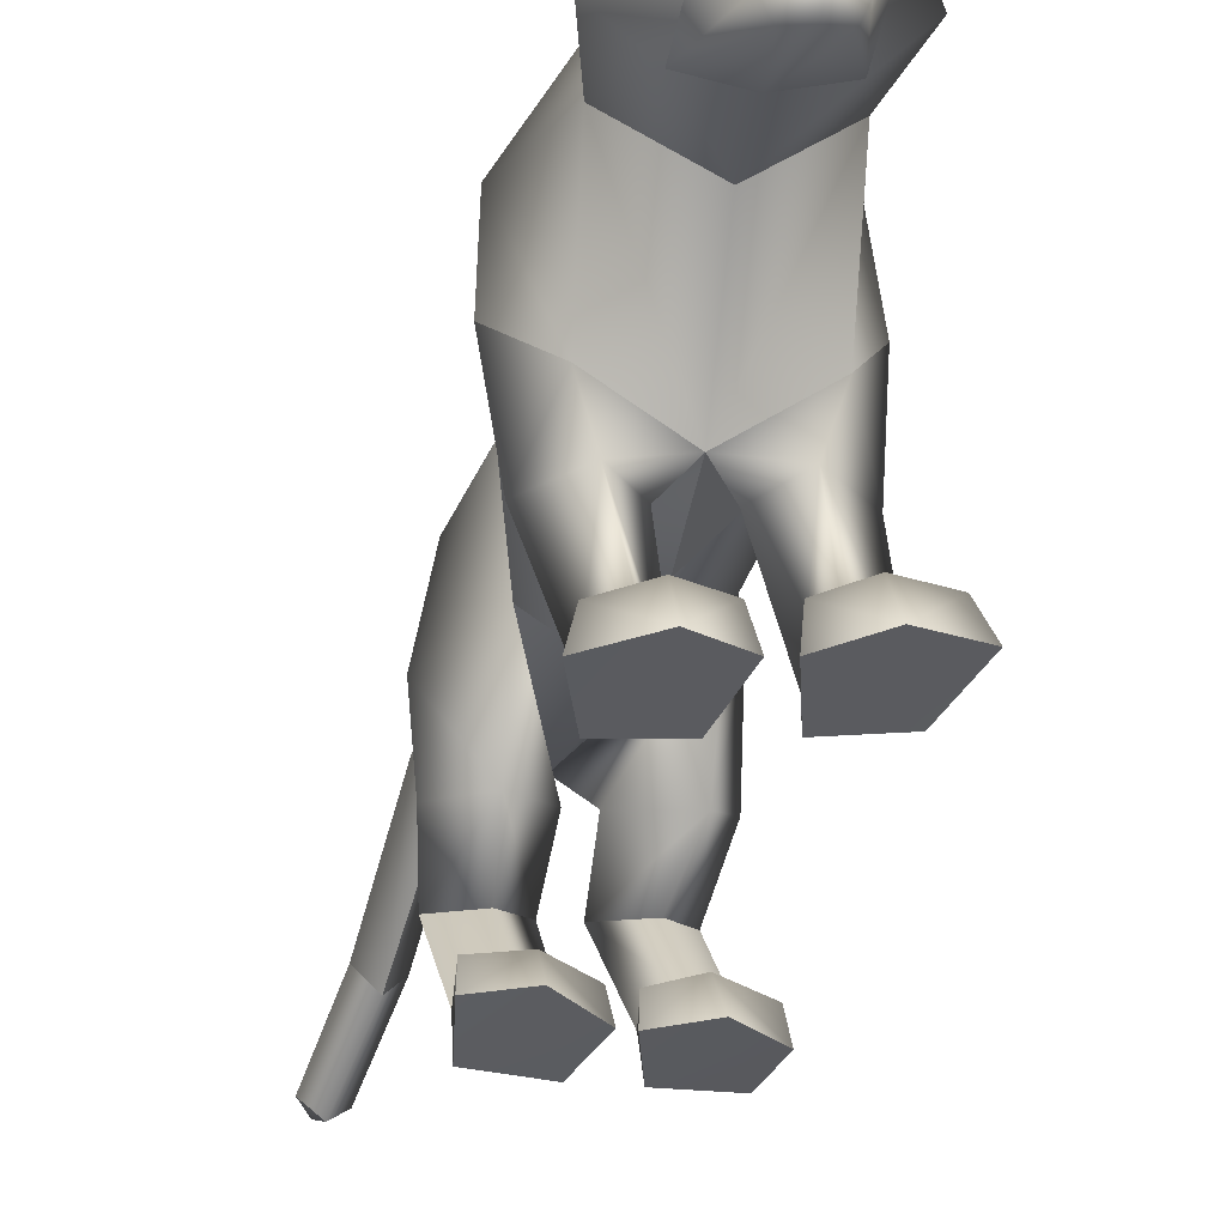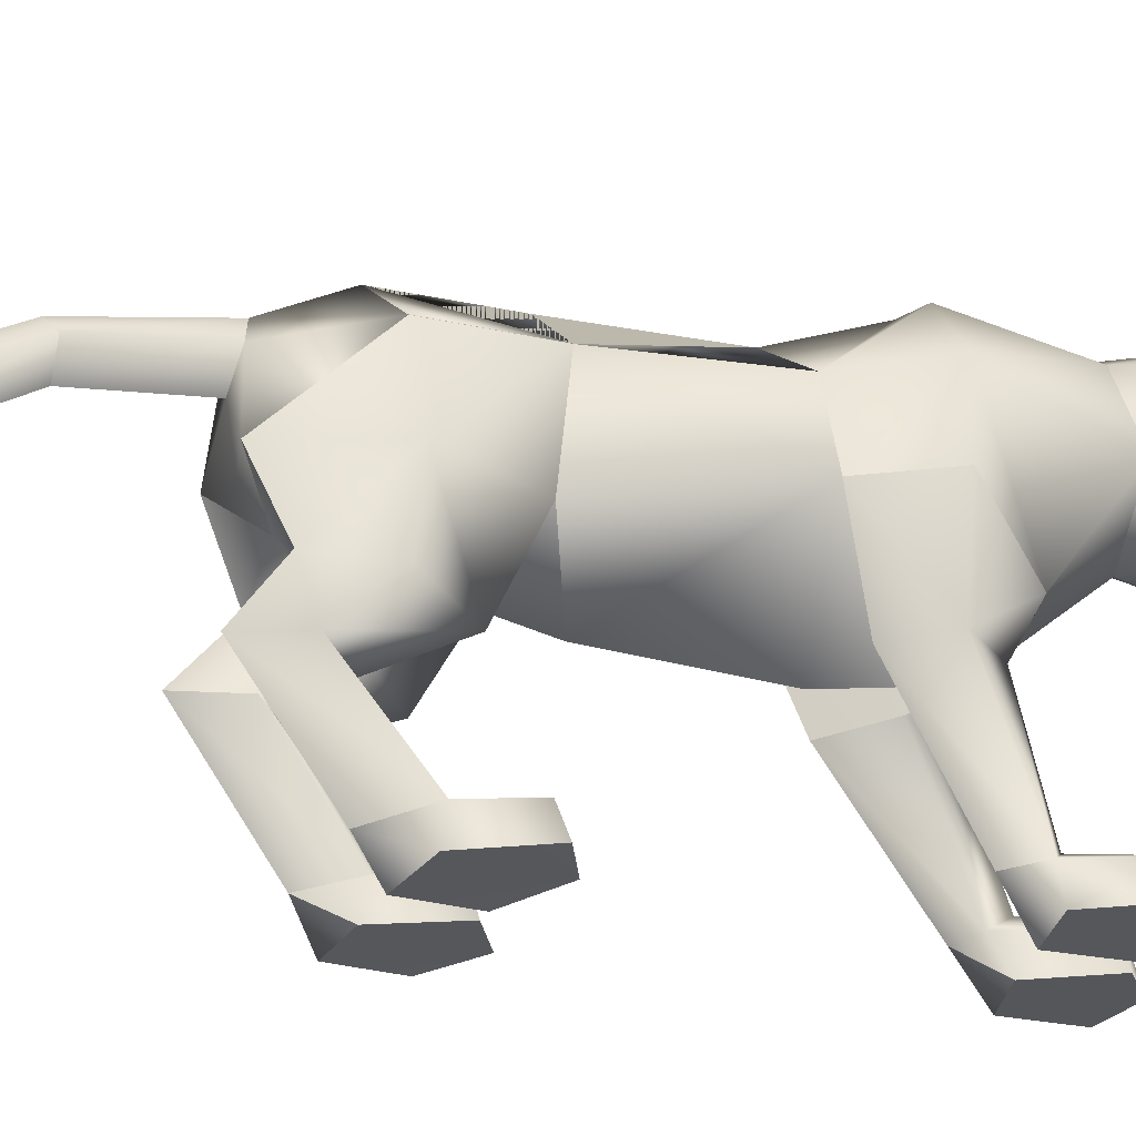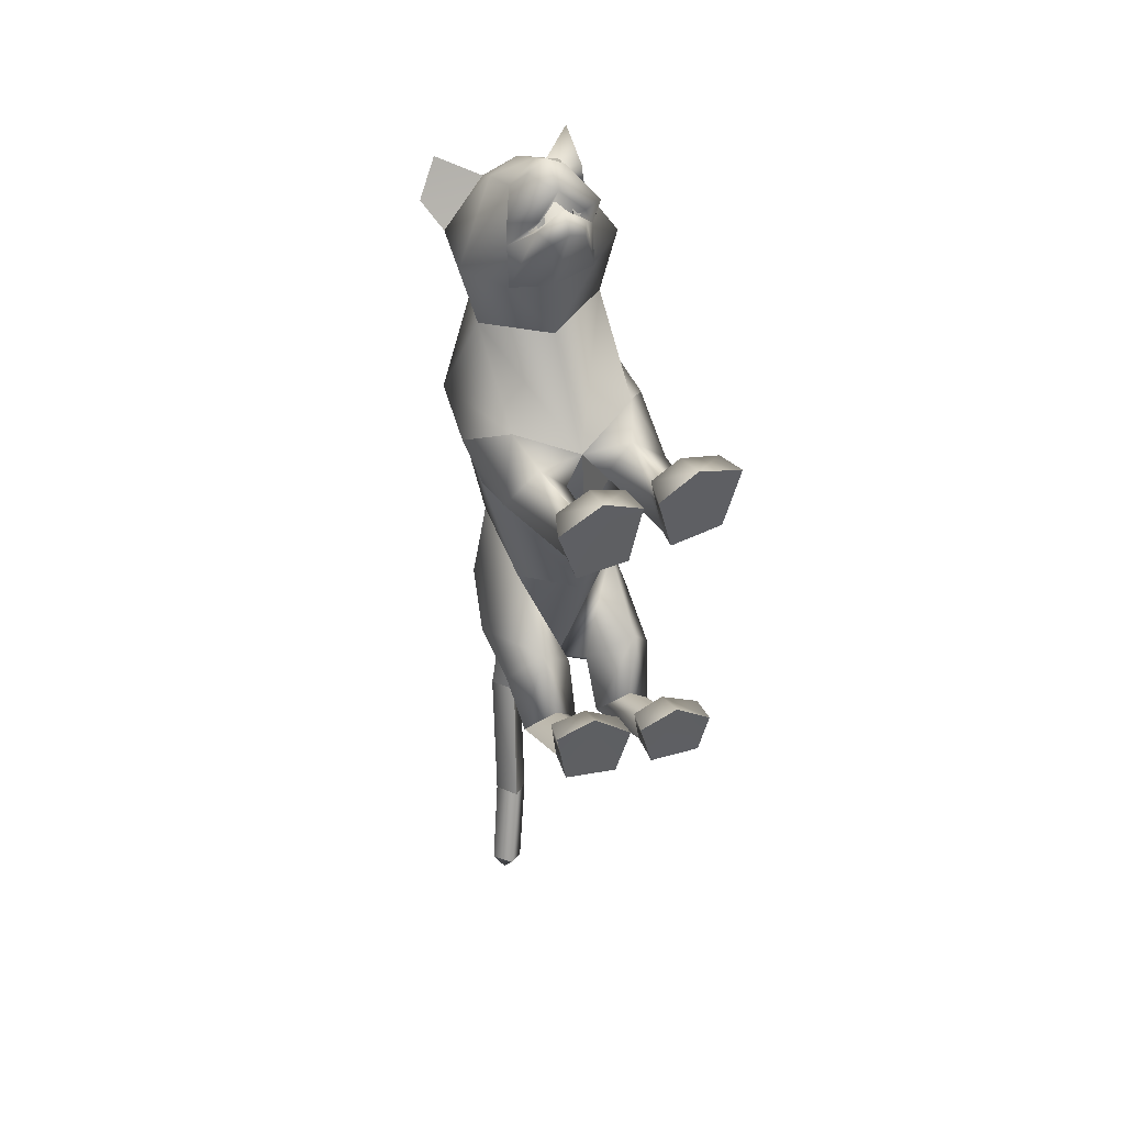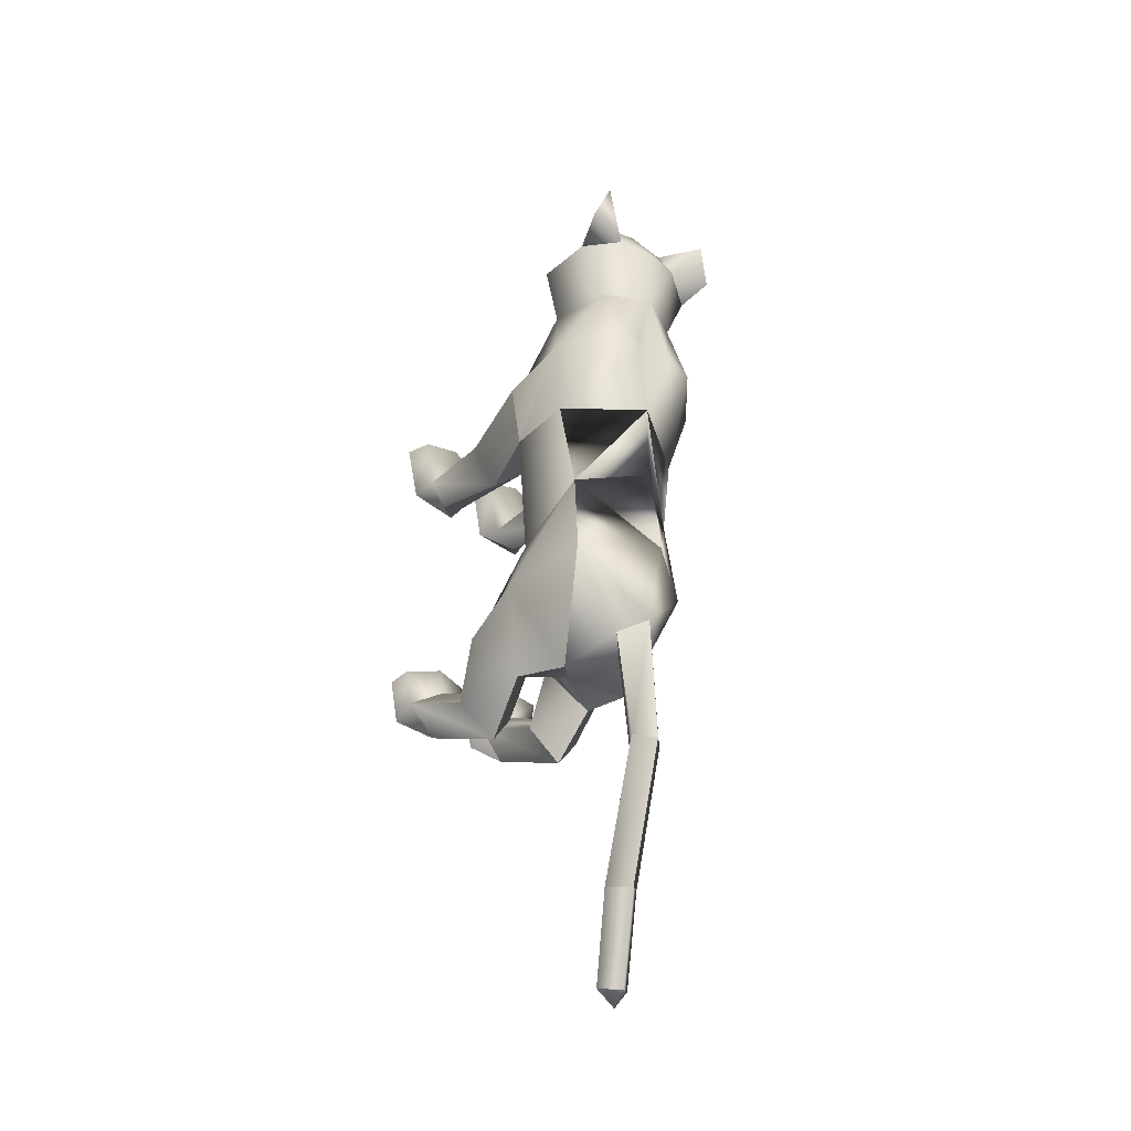
<metadata>
{"format":"obj","ext":"obj","renderer":"f3d","projection":"perspective","resolution":1024,"background":"white","views":[{"elev":-28.9,"azim":-8.7,"up":"+Y"},{"elev":-31.6,"azim":-103.4,"up":"+Y"},{"elev":52.9,"azim":-18.2,"up":"+Z"},{"elev":-49.2,"azim":147.6,"up":"+Z"}]}
</metadata>
<code>
o nodes[115]___standing_idle_wtf_meshes[0]
v -0.02654 0.205 0.5811
v -0.02085 0.1947 0.5961
v -0.02458 0.1612 0.5556
v 0.05168 0.2911 0.5847
v 0.1392 0.2667 0.445
v 0.05845 0.3525 0.5593
v -0.000832 0.3029 0.6198
v 0.03782 0.2528 0.6367
v 0.00624 0.1962 0.6343
v 0.08775 0.2144 0.577
v 0.04827 0.1788 0.5953
v -0.03718 0.1733 0.5972
v -0.08287 0.2042 0.5811
v 0.004132 0.25 0.6599
v -0.032 0.2481 0.6385
v -0.05368 0.2862 0.5864
v -0.07069 0.3442 0.563
v -0.1601 0.2471 0.4546
v -0.008018 0.3861 0.5574
v -0.02085 0.1947 0.5961
v -0.04038 0.1943 0.5837
v -0.02458 0.1612 0.5556
v -0.04038 0.1943 0.5837
v -0.02654 0.205 0.5811
v -0.02458 0.1612 0.5556
v 0.0313 0.2084 0.5798
v 0.03188 0.1656 0.5543
v 0.02914 0.1979 0.5949
v 0.02914 0.1979 0.5949
v 0.03188 0.1656 0.5543
v 0.04715 0.1994 0.5816
v 0.04715 0.1994 0.5816
v 0.03188 0.1656 0.5543
v 0.0313 0.2084 0.5798
v -0.02066 0.4405 0.4198
v 0.1599 0.1708 0.1127
v 0.1599 0.1708 0.1127
v -0.1953 0.1532 0.1191
v -0.1953 0.1532 0.1191
v 0.00367 0.2081 0.6008
v 0.005002 0.1829 0.5953
v 0.04856 0.2009 0.5504
v 0.04181 0.2526 0.5419
v 0.03926 0.2284 0.5622
v -0.04685 0.1942 0.5533
v -0.0397 0.2237 0.5641
v -0.0481 0.2471 0.544
v -0.0397 0.2237 0.5641
v -0.0481 0.2471 0.544
v -0.04685 0.1942 0.5533
v 0.04856 0.2009 0.5504
v -0.04685 0.1942 0.5533
v 0.005002 0.1829 0.5953
v 0.006877 0.1705 0.6142
v 0.04972 0.1771 0.5743
v 0.03674 0.1435 0.5712
v 0.00738 0.1388 0.5842
v -0.02374 0.1382 0.5725
v -0.04056 0.1708 0.5769
v 0.00367 0.2081 0.6008
v 0.03926 0.2284 0.5622
v 0.04856 0.2009 0.5504
v 0.04181 0.2526 0.5419
v 0.005002 0.1829 0.5953
v -0.1411 0.4555 0.5349
v -0.1816 0.415 0.477
v -0.1411 0.4555 0.5349
v -0.1816 0.415 0.477
v 0.1318 0.4461 0.4491
v 0.1121 0.4776 0.521
v 0.1318 0.4461 0.4491
v 0.1121 0.4776 0.521
v -0.05254 0.1279 -0.5771
v 0.05439 -0.2687 0.2197
v 0.104 -0.2487 0.375
v 0.03148 -0.259 0.3317
v 0.03148 -0.259 0.3317
v 0.03712 -0.2054 0.3257
v 0.05439 -0.2687 0.2197
v 0.1498 -0.2615 0.2305
v 0.1847 -0.2461 0.3465
v 0.1633 -0.1942 0.334
v 0.09628 -0.1867 0.3426
v 0.1847 -0.2461 0.3465
v 0.1498 -0.2615 0.2305
v 0.05439 -0.2687 0.2197
v 0.104 -0.2487 0.375
v -0.02324 -0.2735 0.2155
v 0.004249 -0.2609 0.3309
v -0.06642 -0.2611 0.3683
v -0.1181 -0.2784 0.211
v -0.1482 -0.2704 0.3256
v -0.06642 -0.2611 0.3683
v -0.06933 -0.1993 0.3361
v -0.1348 -0.2168 0.3177
v 0.004249 -0.2609 0.3309
v -0.009272 -0.2088 0.3242
v -0.1181 -0.2784 0.211
v -0.02324 -0.2735 0.2155
v -0.02324 -0.2735 0.2155
v -0.1482 -0.2704 0.3256
v 0.1366 0.145 -0.4543
v -0.191 0.1035 -0.4191
v -0.1976 -0.07149 -1.102
v -0.2093 -0.05096 -1.148
v -0.1691 -0.04451 -1.125
v -0.23 -0.04078 -1.11
v -0.2021 -0.01135 -1.136
v -0.23 -0.04078 -1.11
v -0.2021 -0.01135 -1.136
v -0.1691 -0.04451 -1.125
v -0.1976 -0.07149 -1.102
v 0.1361 -0.2853 -0.4503
v 0.03485 -0.2935 -0.4308
v 0.01164 -0.2873 -0.3199
v 0.08672 -0.2818 -0.2901
v 0.07838 -0.2223 -0.3283
v 0.1571 -0.2808 -0.3551
v 0.01496 -0.2409 -0.3316
v 0.1488 -0.234 -0.3597
v 0.03485 -0.2935 -0.4308
v 0.08672 -0.2818 -0.2901
v 0.1361 -0.2853 -0.4503
v 0.1571 -0.2808 -0.3551
v 0.03485 -0.2935 -0.4308
v 0.01164 -0.2873 -0.3199
v -0.1439 -0.302 -0.3897
v -0.0414 -0.2987 -0.4186
v -0.153 -0.2397 -0.2879
v -0.08106 -0.2257 -0.296
v -0.1563 -0.2856 -0.2717
v -0.08045 -0.2819 -0.2465
v -0.008962 -0.288 -0.3159
v -0.01731 -0.2419 -0.3258
v -0.0414 -0.2987 -0.4186
v -0.008962 -0.288 -0.3159
v -0.08045 -0.2819 -0.2465
v -0.0414 -0.2987 -0.4186
v -0.1439 -0.302 -0.3897
v -0.1563 -0.2856 -0.2717
v -0.03008 0.3827 0.1076
v -0.02606 0.4113 0.2929
v 0.1014 0.2499 0.3238
v 0.05975 0.3688 0.2979
v -0.1337 0.2343 0.329
v -0.1073 0.3584 0.3021
v -0.01176 0.1659 0.3297
v -0.02606 0.4113 0.2929
v 0.05975 0.3688 0.2979
v 0.1014 0.2499 0.3238
v -0.1337 0.2343 0.329
v -0.1073 0.3584 0.3021
v -0.01176 0.1659 0.3297
v -0.01052 -0.009886 -0.001977
v -0.03221 0.3742 -0.04838
v 0.1094 0.2753 -0.03163
v -0.01052 -0.009886 -0.001977
v -0.1613 0.2627 -0.02387
v 0.008463 0.4102 0.1254
v 0.1056 0.07596 0.2075
v 0.1056 0.07596 0.2075
v -0.1261 0.06219 0.2108
v -0.07058 0.4057 0.1277
v -0.1261 0.06219 0.2108
v 0.07291 0.1997 0.4406
v -0.006407 0.2526 0.5005
v 0.07671 0.2223 0.518
v -0.08248 0.211 0.5223
v 0.07291 0.1997 0.4406
v -0.007647 0.1851 0.429
v -0.08734 0.1888 0.4448
v -0.08734 0.1888 0.4448
v -0.08663 0.416 0.4435
v -0.07087 0.3917 0.5242
v -0.1552 0.3551 0.45
v -0.07087 0.3917 0.5242
v -0.1552 0.3551 0.45
v -0.07087 0.3917 0.5242
v -0.08663 0.416 0.4435
v -0.1552 0.3551 0.45
v 0.04975 0.4245 0.4389
v 0.04535 0.3988 0.5179
v 0.1154 0.3712 0.4372
v 0.1154 0.3712 0.4372
v 0.04975 0.4245 0.4389
v 0.04535 0.3988 0.5179
v 0.04536 0.3988 0.5179
v -0.005214 0.01463 -0.2416
v -0.01754 0.3885 -0.2808
v 0.02883 -0.002561 0.1117
v 0.09251 -0.007013 0.0326
v 0.08291 0.005727 0.1776
v 0.1492 0.002968 0.1111
v 0.02883 -0.002561 0.1117
v 0.09251 -0.007013 0.0326
v 0.09251 -0.007013 0.0326
v -0.04584 -0.006514 0.1124
v -0.1126 -0.0112 0.03513
v -0.0967 -0.005676 0.1767
v -0.1663 -0.01314 0.1127
v -0.1126 -0.0112 0.03513
v -0.04584 -0.006514 0.1124
v -0.1126 -0.0112 0.03513
v -0.04625 0.3749 -0.4615
v -0.04625 0.3749 -0.4615
v 0.1023 -0.2147 0.1694
v 0.1418 -0.2077 0.2209
v 0.08806 -0.1812 0.2353
v 0.1023 -0.2147 0.1694
v 0.05933 -0.2161 0.1941
v 0.1023 -0.2147 0.1694
v -0.03733 -0.2224 0.1889
v -0.06877 -0.1921 0.2286
v -0.1186 -0.2251 0.2042
v -0.0815 -0.2261 0.1565
v -0.0815 -0.2261 0.1565
v -0.0815 -0.2261 0.1565
v -0.1075 0.2443 -0.584
v -0.06241 0.2067 -0.5933
v -0.06586 0.3021 -0.5757
v -0.02278 0.2589 -0.5934
v -0.02278 0.2589 -0.5934
v -0.06241 0.2067 -0.5933
v -0.06586 0.3021 -0.5757
v -0.06586 0.3021 -0.5757
v -0.1075 0.2443 -0.584
v -0.06241 0.2067 -0.5933
v 0.01427 0.1432 -0.6031
v 0.01427 0.1432 -0.6031
v 0.01427 0.1432 -0.6031
v -0.1277 0.1192 -0.5855
v -0.1277 0.1192 -0.5855
v -0.1277 0.1192 -0.5855
v -0.08347 0.2079 -0.7762
v -0.1109 0.1618 -0.7661
v -0.1243 0.2308 -0.7799
v -0.1243 0.2308 -0.7799
v -0.1513 0.1954 -0.7647
v -0.1109 0.1618 -0.7661
v -0.1109 0.1618 -0.7661
v -0.1513 0.1954 -0.7647
v -0.1243 0.2308 -0.7799
v -0.1109 0.1618 -0.7661
v -0.08347 0.2079 -0.7762
v -0.1243 0.2308 -0.7799
v -0.003013 -0.006565 -0.4532
v 0.04804 0.03258 -0.5505
v 0.1348 0.007066 -0.4752
v 0.04804 0.03258 -0.5505
v 0.08891 -0.03699 -0.3779
v 0.04804 0.03258 -0.5505
v -0.04049 -0.01017 -0.4475
v -0.1231 0.008602 -0.5296
v -0.1779 -0.02496 -0.4274
v -0.1231 0.008602 -0.5296
v -0.1087 -0.04757 -0.3438
v -0.1231 0.008602 -0.5296
v -0.1546 0.0169 -0.9653
v -0.1546 0.0169 -0.9653
v -0.1888 0.05574 -0.9754
v -0.1596 0.08931 -1.001
v -0.1888 0.05574 -0.9754
v -0.1546 0.0169 -0.9653
v -0.1251 0.05259 -0.9902
v -0.1251 0.05259 -0.9902
v -0.1596 0.08931 -1.001
v -0.1596 0.08931 -1.001
v 0.1099 -0.073 -0.563
v 0.03769 -0.06692 -0.6258
v -0.00506 -0.08309 -0.5399
v 0.03769 -0.06692 -0.6258
v 0.06229 -0.09683 -0.4895
v 0.1099 -0.073 -0.563
v 0.03769 -0.06692 -0.6258
v -0.00506 -0.08309 -0.5399
v 0.06229 -0.09683 -0.4895
v -0.05212 -0.08774 -0.5323
v -0.117 -0.08638 -0.5934
v -0.1656 -0.1007 -0.5083
v -0.1013 -0.11 -0.4641
v -0.117 -0.08638 -0.5934
v -0.05212 -0.08774 -0.5323
v -0.117 -0.08638 -0.5934
v -0.1656 -0.1007 -0.5083
v -0.1013 -0.11 -0.4641
v 0.07691 -0.2129 -0.4009
v 0.1341 -0.2353 -0.4402
v 0.1341 -0.2353 -0.4402
v 0.07219 -0.2495 -0.4914
v 0.07691 -0.2129 -0.4009
v 0.07219 -0.2495 -0.4914
v 0.07219 -0.2495 -0.4914
v 0.02645 -0.244 -0.4211
v 0.02645 -0.244 -0.4211
v 0.07219 -0.2495 -0.4914
v -0.0377 -0.2477 -0.411
v -0.08853 -0.2206 -0.373
v -0.08917 -0.261 -0.463
v -0.1468 -0.2503 -0.3837
v -0.08917 -0.261 -0.463
v -0.1468 -0.2503 -0.3837
v -0.08917 -0.261 -0.463
v -0.08853 -0.2206 -0.373
v -0.0377 -0.2477 -0.411
v -0.08917 -0.261 -0.463
v 0.06366 0.4029 0.1042
v 0.007579 0.4088 0.08578
v 0.1413 0.3085 0.1145
v 0.1249 0.1466 -0.01008
v 0.1249 0.1466 -0.01008
v 0.1249 0.1466 -0.01008
v 0.1249 0.1466 -0.01008
v 0.1249 0.1466 -0.01008
v 0.1249 0.1466 -0.01008
v -0.1918 0.2906 0.1236
v -0.1256 0.3923 0.1097
v -0.07147 0.4044 0.08811
v -0.1635 0.1416 -0.004802
v -0.1635 0.1416 -0.004802
v -0.1635 0.1416 -0.004802
v -0.1635 0.1416 -0.004802
v -0.1635 0.1416 -0.004802
v 0.09132 0.1228 -0.2952
v 0.09072 0.2989 -0.2727
v 0.09132 0.1228 -0.2952
v 0.09072 0.2989 -0.2727
v 0.09072 0.2989 -0.2727
v 0.09132 0.1228 -0.2952
v 0.08668 0.3022 -0.4547
v 0.08668 0.3022 -0.4547
v 0.08668 0.3022 -0.4547
v -0.1245 0.282 -0.2625
v -0.1096 0.1084 -0.2768
v -0.1245 0.282 -0.2625
v -0.1096 0.1084 -0.2768
v -0.1096 0.1084 -0.2768
v -0.1245 0.282 -0.2625
v -0.1617 0.2636 -0.4345
v -0.1615 0.2635 -0.4345
v -0.1615 0.2635 -0.4345
v -0.008509 0.01743 0.1618
v -0.008509 0.01743 0.1618
v -0.008509 0.01743 0.1618
v -0.008509 0.01743 0.1618
v -0.008509 0.01743 0.1618
v -0.008509 0.01743 0.1618
v -0.008509 0.01743 0.1618
v -0.04104 0.07086 -0.5387
v -0.04104 0.07086 -0.5387
v -0.04104 0.07086 -0.5387
v -0.7069 0.1002 1.193
v -0.7069 0.1002 1.193
v -0.02278 0.2589 -0.5934
v -0.1615 0.2635 -0.4345
v -0.04625 0.3749 -0.4615
v -0.1245 0.282 -0.2625
v -0.1604 0.2622 -0.4347
v -0.04508 0.3737 -0.4619
v -0.1234 0.2806 -0.2626
v -0.04641 0.3751 -0.4615
v -0.1247 0.2822 -0.2625
f 327 155 189
f 155 337 189
f 205 189 337
f 340 356 354
f 189 205 327
f 178 180 17
f 354 359 357
f 337 355 356
f 359 338 357
f 355 359 356
f 359 360 361
f 340 337 356
f 354 356 359
f 337 205 355
f 359 361 338
f 355 358 359
f 359 358 360
f 1 2 3
f 4 5 6
f 7 4 6
f 7 8 4
f 9 10 8
f 8 10 4
f 11 10 9
f 12 9 13
f 14 8 7
f 14 9 8
f 14 15 9
f 9 15 13
f 15 16 13
f 7 16 15
f 14 7 15
f 7 17 16
f 16 17 18
f 6 19 7
f 17 7 19
f 20 21 22
f 23 24 25
f 26 27 28
f 29 30 31
f 32 33 34
f 35 173 174
f 18 17 175
f 174 17 19
f 17 174 175
f 35 174 19
f 65 66 176
f 176 66 177
f 178 179 67
f 68 67 179
f 180 68 179
f 173 35 142
f 143 144 5
f 145 18 146
f 18 175 146
f 146 175 173
f 146 173 142
f 181 142 35
f 186 184 69
f 144 142 181
f 144 181 183
f 5 144 183
f 5 183 6
f 70 182 69
f 184 185 71
f 71 185 72
f 186 72 185
f 6 183 187
f 187 19 6
f 35 19 187
f 35 187 181
f 143 5 165
f 40 41 42
f 42 43 44
f 40 45 41
f 45 40 46
f 45 46 47
f 48 49 50
f 166 11 9
f 11 167 10
f 167 4 10
f 4 167 5
f 51 167 166
f 166 167 11
f 52 166 168
f 166 12 168
f 166 9 12
f 12 13 168
f 52 53 166
f 51 166 53
f 54 51 53
f 54 55 51
f 56 55 54
f 54 53 52
f 57 56 54
f 167 51 55
f 55 169 167
f 56 169 55
f 56 170 169
f 56 57 170
f 58 170 57
f 57 54 58
f 58 54 59
f 54 52 59
f 168 59 52
f 58 171 170
f 58 59 171
f 171 59 168
f 5 167 165
f 60 48 50
f 147 143 165
f 165 170 147
f 172 147 170
f 168 13 16
f 16 18 168
f 18 172 168
f 145 172 18
f 147 172 145
f 61 62 63
f 60 62 61
f 62 60 64
f 42 44 40
f 50 64 60
f 148 149 159
f 159 149 306
f 306 307 159
f 308 149 150
f 308 306 149
f 159 307 141
f 159 141 148
f 150 160 308
f 308 160 36
f 162 341 151
f 315 151 152
f 315 152 316
f 163 148 141
f 163 141 317
f 316 163 317
f 163 316 152
f 148 163 152
f 162 315 38
f 151 315 162
f 153 151 341
f 341 150 153
f 150 341 160
f 342 154 309
f 155 307 156
f 156 307 306
f 156 306 308
f 310 156 308
f 343 318 157
f 158 315 316
f 158 316 317
f 155 158 317
f 141 155 317
f 141 307 155
f 319 315 158
f 38 315 320
f 36 311 308
f 344 312 190
f 190 312 191
f 192 193 161
f 193 37 161
f 192 161 345
f 192 345 194
f 193 313 37
f 195 313 193
f 346 197 321
f 197 198 321
f 199 164 200
f 199 347 164
f 200 164 39
f 200 39 322
f 201 200 322
f 199 202 347
f 157 318 188
f 157 188 314
f 318 158 332
f 333 334 103
f 158 155 332
f 155 189 332
f 335 318 332
f 318 335 188
f 314 188 323
f 155 324 189
f 156 324 155
f 325 102 326
f 323 324 314
f 314 324 156
f 188 336 348
f 360 338 361
f 327 329 204
f 228 349 73
f 327 204 189
f 231 73 349
f 337 189 204
f 102 330 326
f 339 232 103
f 330 102 229
f 188 348 328
f 103 334 339
f 350 246 325
f 350 230 247
f 102 248 249
f 247 246 350
f 250 325 246
f 325 250 102
f 249 229 102
f 248 102 250
f 350 333 252
f 253 103 232
f 103 253 254
f 350 255 233
f 255 350 252
f 256 252 333
f 254 256 103
f 333 103 256
f 340 218 231
f 231 218 219
f 340 220 218
f 73 231 219
f 73 219 228
f 228 219 221
f 331 228 221
f 331 221 220
f 331 220 205
f 340 205 220
f 206 195 207
f 74 75 76
f 77 78 79
f 80 75 74
f 80 81 75
f 82 208 83
f 82 207 208
f 84 85 82
f 82 85 207
f 207 85 209
f 85 86 209
f 87 82 83
f 77 87 78
f 78 87 83
f 192 194 210
f 195 193 207
f 79 210 211
f 194 196 210
f 84 82 87
f 192 207 193
f 78 210 79
f 78 208 210
f 78 83 208
f 207 192 208
f 211 210 196
f 210 208 192
f 277 278 257
f 253 279 254
f 252 277 257
f 277 256 280
f 256 254 279
f 279 280 256
f 252 256 277
f 279 253 281
f 268 269 249
f 246 270 250
f 246 251 270
f 270 251 271
f 250 268 248
f 249 248 268
f 268 250 272
f 270 272 250
f 296 282 297
f 282 296 283
f 298 283 296
f 297 284 299
f 284 297 285
f 285 297 282
f 300 301 281
f 281 301 279
f 127 302 128
f 301 302 127
f 301 127 129
f 129 303 301
f 130 131 132
f 133 130 132
f 133 134 130
f 133 135 134
f 131 129 127
f 130 129 131
f 129 130 303
f 134 303 130
f 134 304 303
f 134 135 304
f 135 305 304
f 136 137 138
f 137 139 138
f 137 140 139
f 212 199 213
f 88 89 90
f 91 90 92
f 93 94 95
f 96 97 93
f 97 94 93
f 97 213 94
f 95 94 213
f 95 213 214
f 95 214 98
f 214 215 98
f 98 215 99
f 96 100 97
f 97 100 212
f 97 212 213
f 216 214 201
f 214 213 199
f 100 217 212
f 217 203 212
f 202 212 203
f 199 212 202
f 101 93 95
f 101 95 98
f 91 88 90
f 201 214 200
f 199 200 214
f 286 287 273
f 288 113 289
f 113 114 289
f 115 116 117
f 117 116 118
f 269 268 288
f 119 117 290
f 120 288 290
f 291 269 288
f 292 293 274
f 275 274 293
f 115 117 119
f 276 275 286
f 293 286 275
f 118 113 120
f 119 290 294
f 273 276 286
f 119 294 121
f 121 294 295
f 120 290 117
f 288 120 113
f 122 123 124
f 117 118 120
f 122 125 123
f 115 119 121
f 126 125 122
f 234 353 235
f 223 235 353
f 236 224 234
f 237 238 225
f 238 226 225
f 238 239 226
f 227 226 239
f 234 224 222
f 240 241 258
f 104 105 106
f 105 107 108
f 259 260 109
f 110 109 261
f 242 262 241
f 243 263 244
f 109 260 261
f 111 261 264
f 244 263 265
f 104 107 105
f 110 261 111
f 111 259 112
f 105 108 106
f 259 111 264
f 109 112 259
f 265 245 244
f 258 241 262
f 266 245 265
f 267 262 242
f 158 337 155
f 327 156 155
f 327 331 205
f 6 184 5
f 72 186 69
f 205 354 355
f 354 358 355
f 358 338 360
f 205 340 354
f 354 357 358
f 358 357 338

</code>
